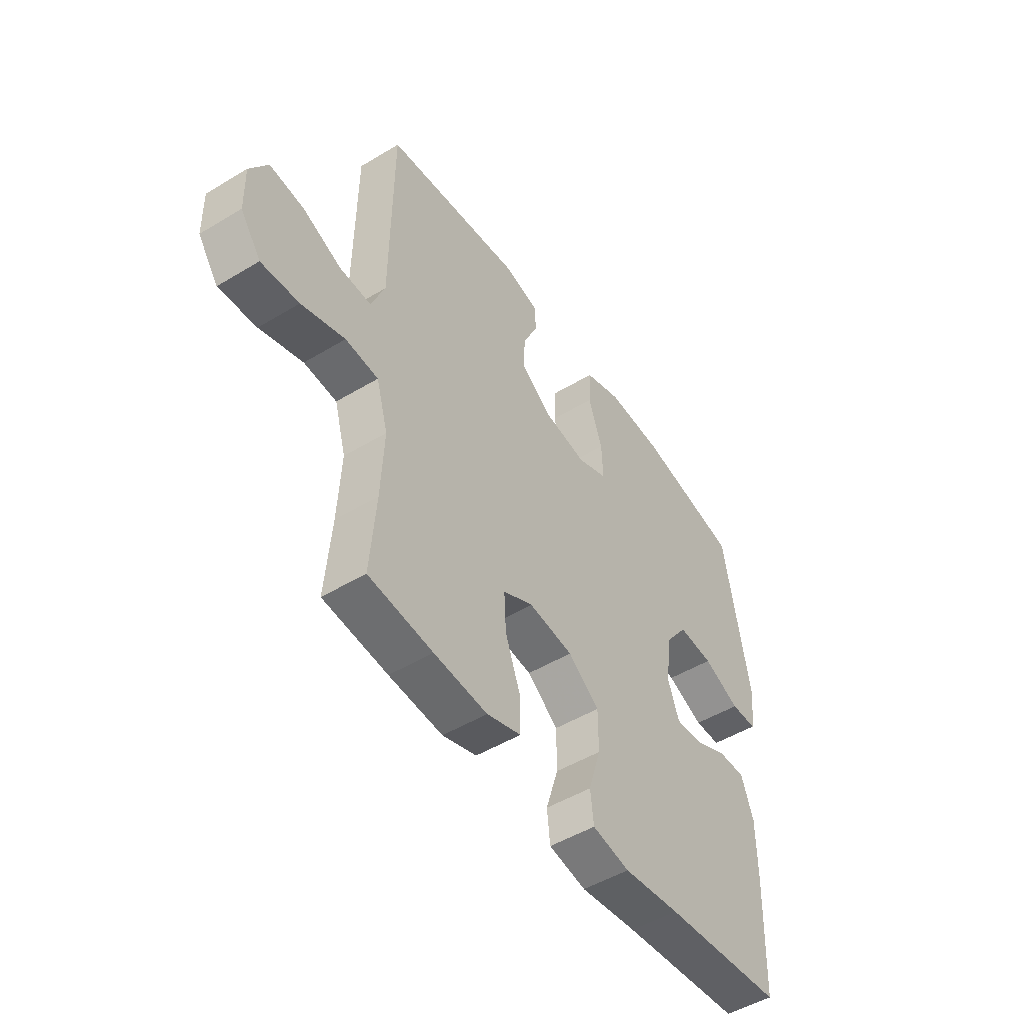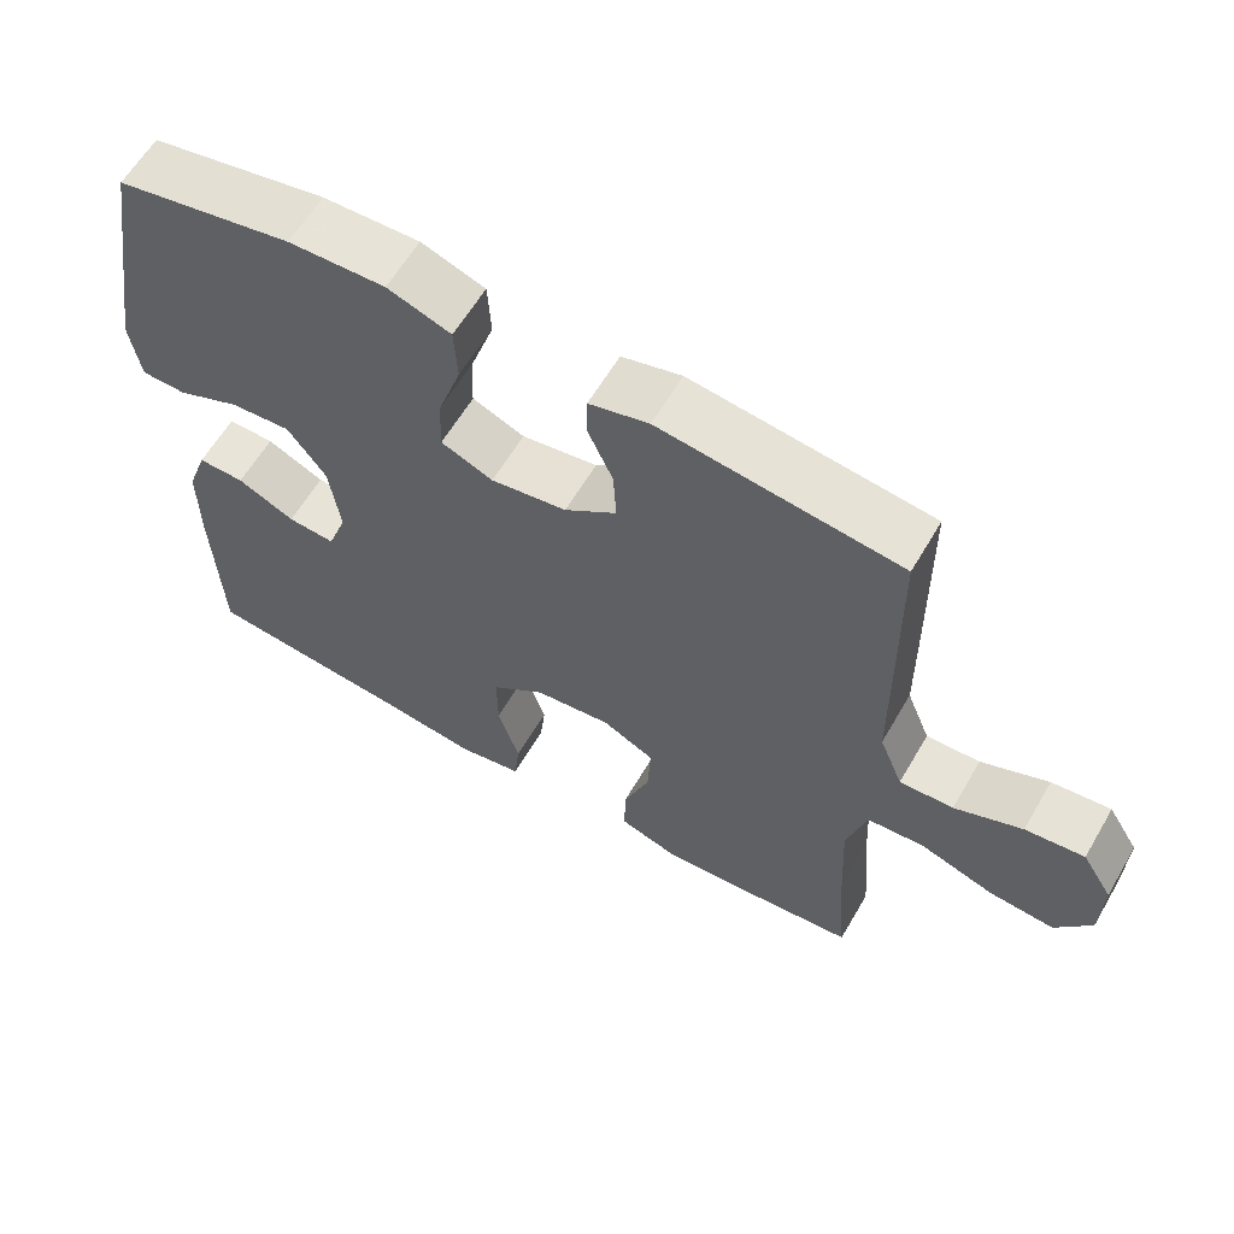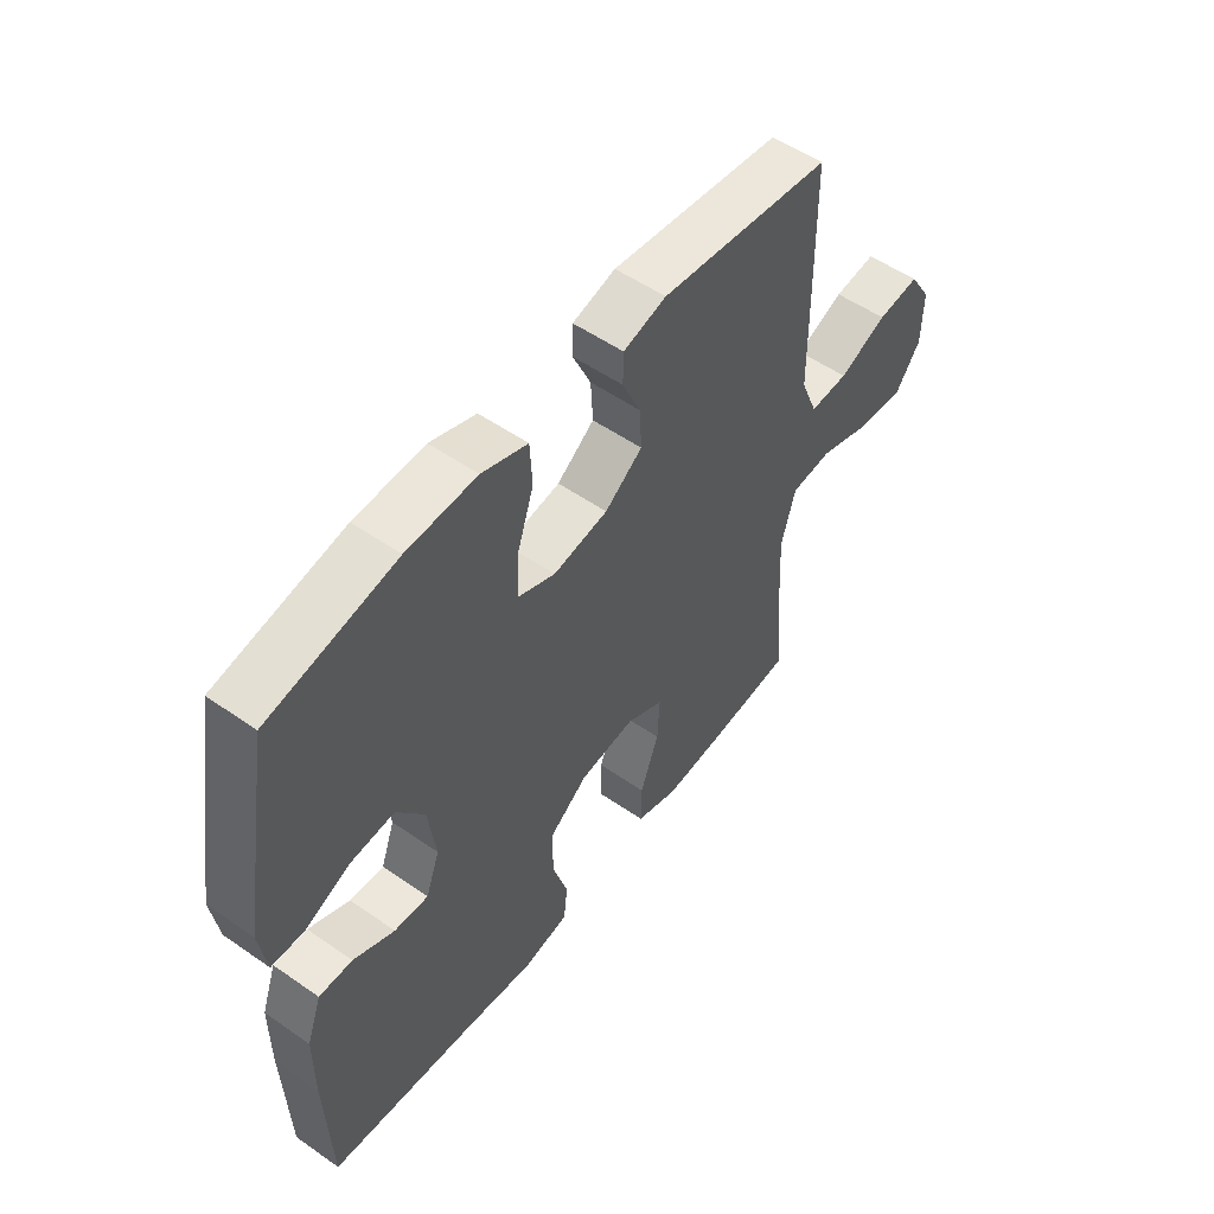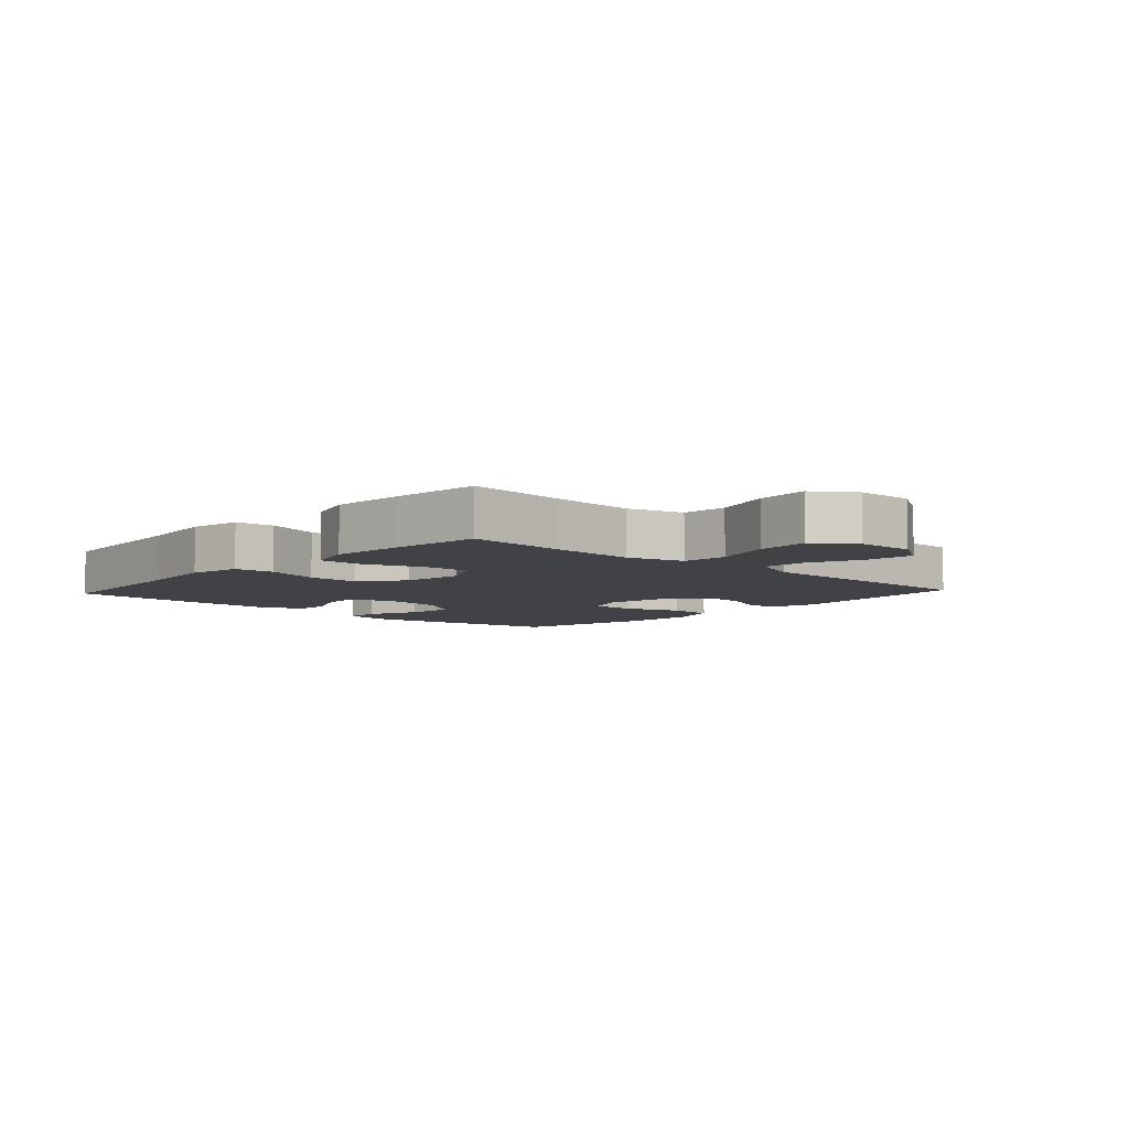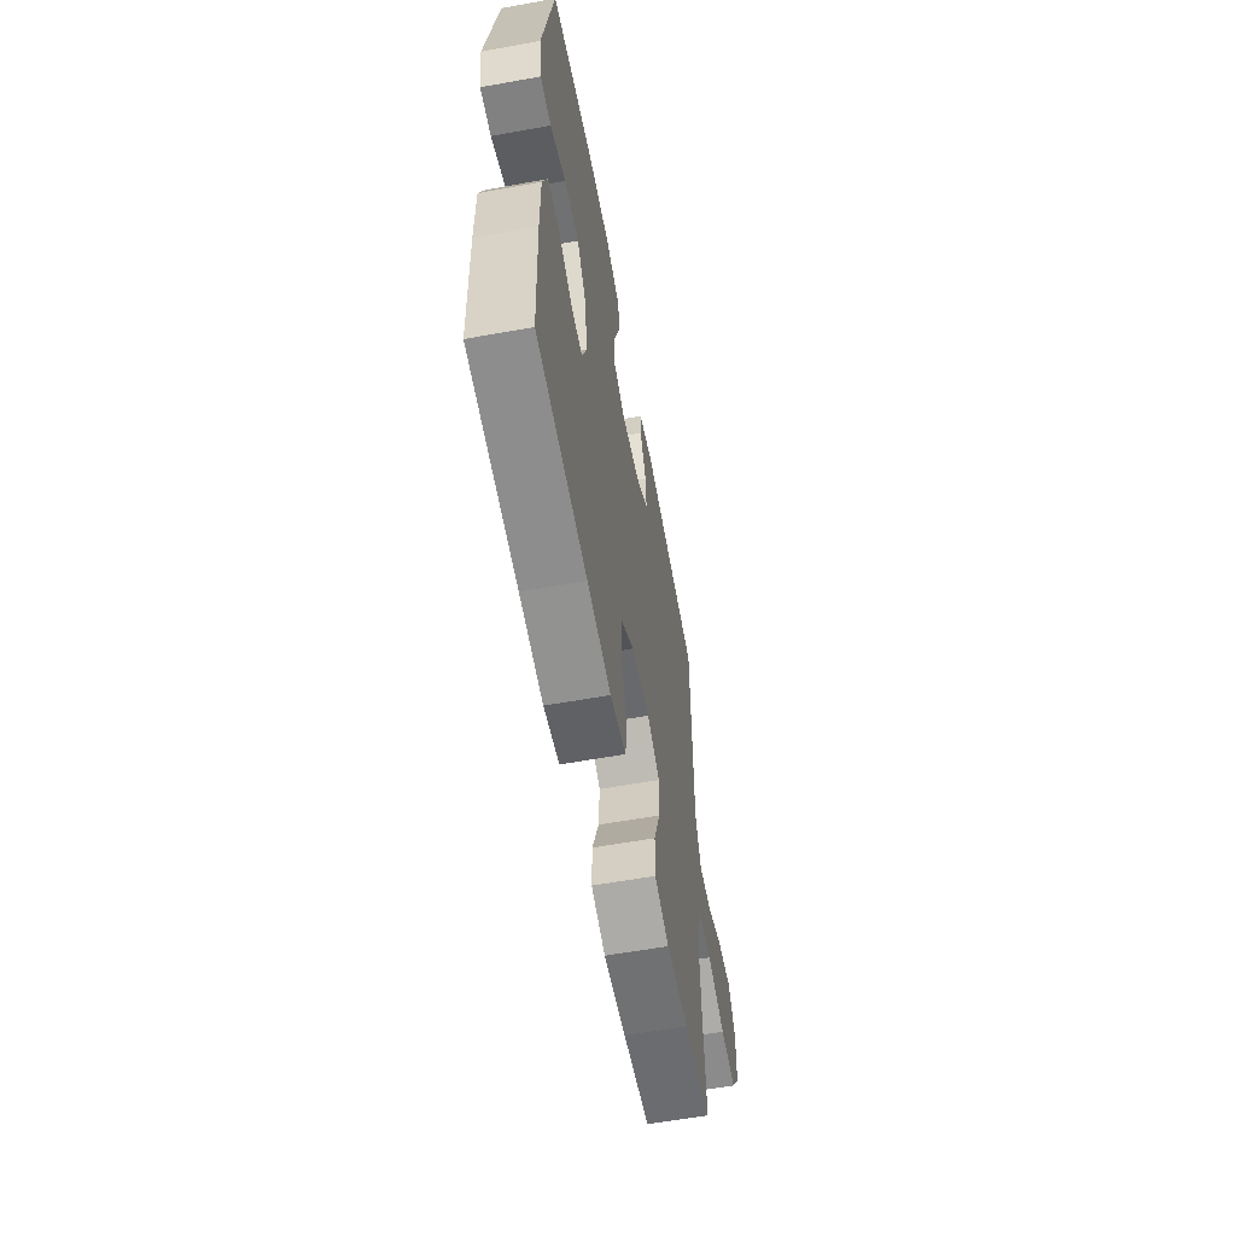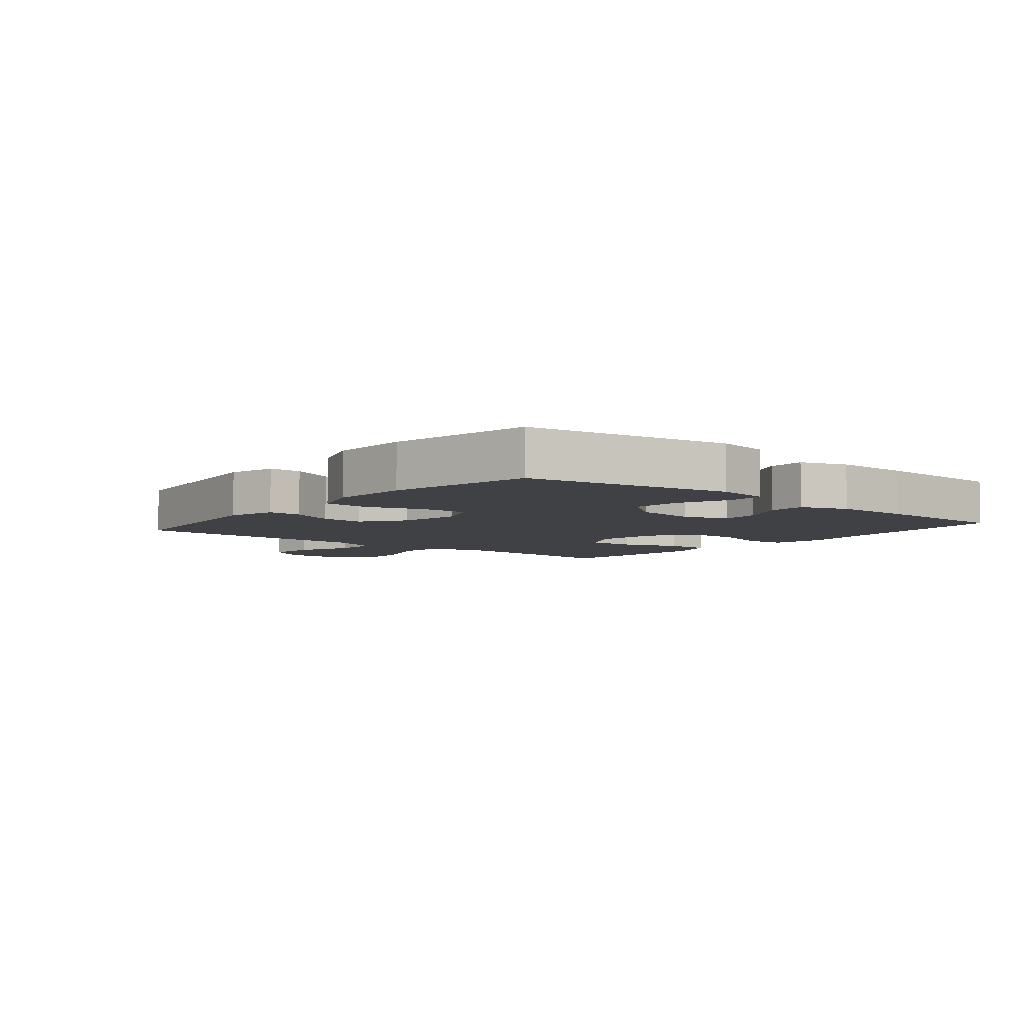
<metadata>
{"format":"obj","ext":"obj","renderer":"f3d","projection":"perspective","resolution":1024,"background":"white","views":[{"elev":-49.6,"azim":-56.3,"up":"+Z"},{"elev":61.2,"azim":-149.7,"up":"+Z"},{"elev":53.2,"azim":126.7,"up":"+Z"},{"elev":-6.4,"azim":-132.6,"up":"+Y"},{"elev":-59.4,"azim":100.5,"up":"+Z"},{"elev":-5.8,"azim":50.4,"up":"+Y"}]}
</metadata>
<code>
v 0.5 0.07 0.5
v 0.557 0.07 0.17
v 0.544 0.07 0.085
v 0.485 0.07 0.084
v 0.402 0.07 0.12
v 0.323 0.07 0.126
v 0.273 0.07 0.058
v 0.259 0.07 -0.043
v 0.284 0.07 -0.113
v 0.346 0.07 -0.109
v 0.421 0.07 -0.074
v 0.482 0.07 -0.073
v 0.509 0.07 -0.149
v 0.509 0.07 -0.271
v 0.5 0.07 -0.5
v 0.23 0.07 -0.526
v 0.103 0.07 -0.542
v 0.019 0.07 -0.526
v 0.012 0.07 -0.462
v 0.04 0.07 -0.372
v 0.04 0.07 -0.288
v -0.03 0.07 -0.235
v -0.13 0.07 -0.223
v -0.198 0.07 -0.257
v -0.194 0.07 -0.335
v -0.16 0.07 -0.427
v -0.159 0.07 -0.499
v -0.236 0.07 -0.524
v -0.356 0.07 -0.515
v -0.5 0.07 -0.5
v -0.487 0.07 -0.34
v -0.48 0.07 -0.202
v -0.506 0.07 -0.111
v -0.58 0.07 -0.105
v -0.677 0.07 -0.137
v -0.762 0.07 -0.144
v -0.808 0.07 -0.08
v -0.81 0.07 0.014
v -0.77 0.07 0.078
v -0.693 0.07 0.069
v -0.605 0.07 0.032
v -0.535 0.07 0.029
v -0.504 0.07 0.105
v -0.503 0.07 0.226
v -0.5 0.07 0.5
v -0.188 0.07 0.538
v -0.11 0.07 0.517
v -0.109 0.07 0.463
v -0.142 0.07 0.39
v -0.146 0.07 0.32
v -0.078 0.07 0.27
v 0.021 0.07 0.254
v 0.089 0.07 0.282
v 0.086 0.07 0.356
v 0.055 0.07 0.448
v 0.059 0.07 0.522
v 0.142 0.07 0.551
v 0.269 0.07 0.546
v 0.5 0 0.5
v 0.557 0 0.17
v 0.544 0 0.085
v 0.485 0 0.084
v 0.402 0 0.12
v 0.323 0 0.126
v 0.273 0 0.058
v 0.259 0 -0.043
v 0.284 0 -0.113
v 0.346 0 -0.109
v 0.421 0 -0.074
v 0.482 0 -0.073
v 0.509 0 -0.149
v 0.509 0 -0.271
v 0.5 0 -0.5
v 0.23 0 -0.526
v 0.103 0 -0.542
v 0.019 0 -0.526
v 0.012 0 -0.462
v 0.04 0 -0.372
v 0.04 0 -0.288
v -0.03 0 -0.235
v -0.13 0 -0.223
v -0.198 0 -0.257
v -0.194 0 -0.335
v -0.16 0 -0.427
v -0.159 0 -0.499
v -0.236 0 -0.524
v -0.356 0 -0.515
v -0.5 0 -0.5
v -0.487 0 -0.34
v -0.48 0 -0.202
v -0.506 0 -0.111
v -0.58 0 -0.105
v -0.677 0 -0.137
v -0.762 0 -0.144
v -0.808 0 -0.08
v -0.81 0 0.014
v -0.77 0 0.078
v -0.693 0 0.069
v -0.605 0 0.032
v -0.535 0 0.029
v -0.504 0 0.105
v -0.503 0 0.226
v -0.5 0 0.5
v -0.188 0 0.538
v -0.11 0 0.517
v -0.109 0 0.463
v -0.142 0 0.39
v -0.146 0 0.32
v -0.078 0 0.27
v 0.021 0 0.254
v 0.089 0 0.282
v 0.086 0 0.356
v 0.055 0 0.448
v 0.059 0 0.522
v 0.142 0 0.551
v 0.269 0 0.546
f 54 55 56 57
f 53 54 57 58
f 46 47 48 49
f 46 49 50
f 43 44 45 46
f 42 43 46 50
f 38 39 40 41
f 38 41 42
f 37 38 42
f 34 35 36 37
f 33 34 37 42
f 32 33 42 50
f 28 29 30 31
f 25 26 27 28
f 24 25 28 31
f 23 24 31 32
f 17 18 19 20
f 16 17 20 21
f 15 16 21
f 14 15 21 22
f 10 11 12 13
f 9 10 13 14
f 2 3 4 5
f 2 5 6
f 53 58 1 2
f 52 53 2 6
f 51 52 6 7
f 23 32 50 51
f 23 51 7 8
f 9 14 22 23
f 8 9 23
f 115 114 113 112
f 116 115 112 111
f 107 106 105 104
f 108 107 104
f 104 103 102 101
f 108 104 101 100
f 99 98 97 96
f 100 99 96
f 100 96 95
f 95 94 93 92
f 100 95 92 91
f 108 100 91 90
f 89 88 87 86
f 86 85 84 83
f 89 86 83 82
f 90 89 82 81
f 78 77 76 75
f 79 78 75 74
f 79 74 73
f 80 79 73 72
f 71 70 69 68
f 72 71 68 67
f 63 62 61 60
f 64 63 60
f 60 59 116 111
f 64 60 111 110
f 65 64 110 109
f 109 108 90 81
f 66 65 109 81
f 81 80 72 67
f 81 67 66
f 1 59 60 2
f 2 60 61 3
f 3 61 62 4
f 4 62 63 5
f 5 63 64 6
f 6 64 65 7
f 7 65 66 8
f 8 66 67 9
f 9 67 68 10
f 10 68 69 11
f 11 69 70 12
f 12 70 71 13
f 13 71 72 14
f 14 72 73 15
f 15 73 74 16
f 16 74 75 17
f 17 75 76 18
f 18 76 77 19
f 19 77 78 20
f 20 78 79 21
f 21 79 80 22
f 22 80 81 23
f 23 81 82 24
f 24 82 83 25
f 25 83 84 26
f 26 84 85 27
f 27 85 86 28
f 28 86 87 29
f 29 87 88 30
f 30 88 89 31
f 31 89 90 32
f 32 90 91 33
f 33 91 92 34
f 34 92 93 35
f 35 93 94 36
f 36 94 95 37
f 37 95 96 38
f 38 96 97 39
f 39 97 98 40
f 40 98 99 41
f 41 99 100 42
f 42 100 101 43
f 43 101 102 44
f 44 102 103 45
f 45 103 104 46
f 46 104 105 47
f 47 105 106 48
f 48 106 107 49
f 49 107 108 50
f 50 108 109 51
f 51 109 110 52
f 52 110 111 53
f 53 111 112 54
f 54 112 113 55
f 55 113 114 56
f 56 114 115 57
f 57 115 116 58
f 58 116 59 1

</code>
